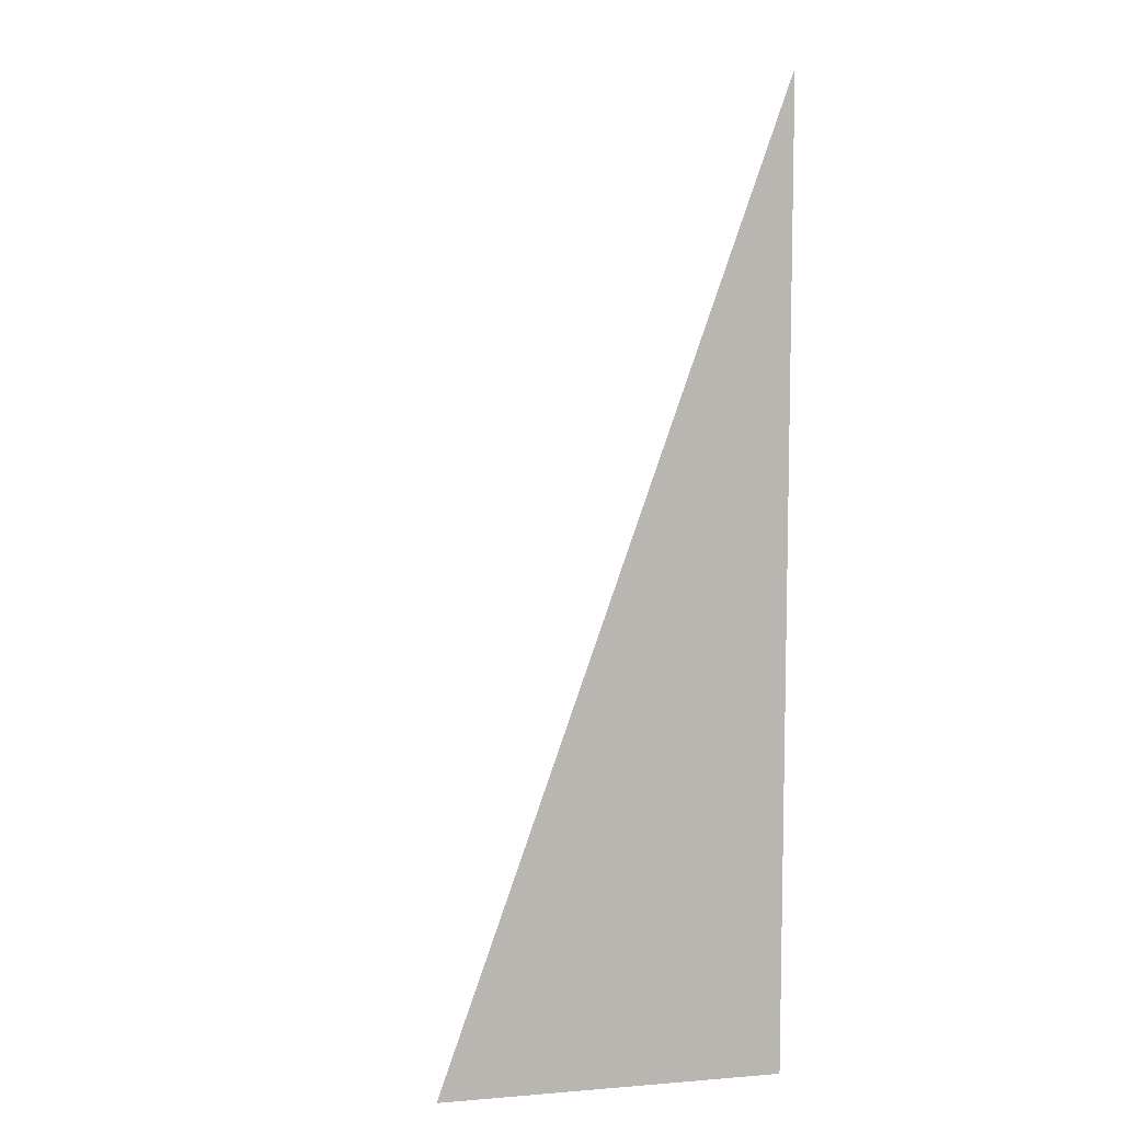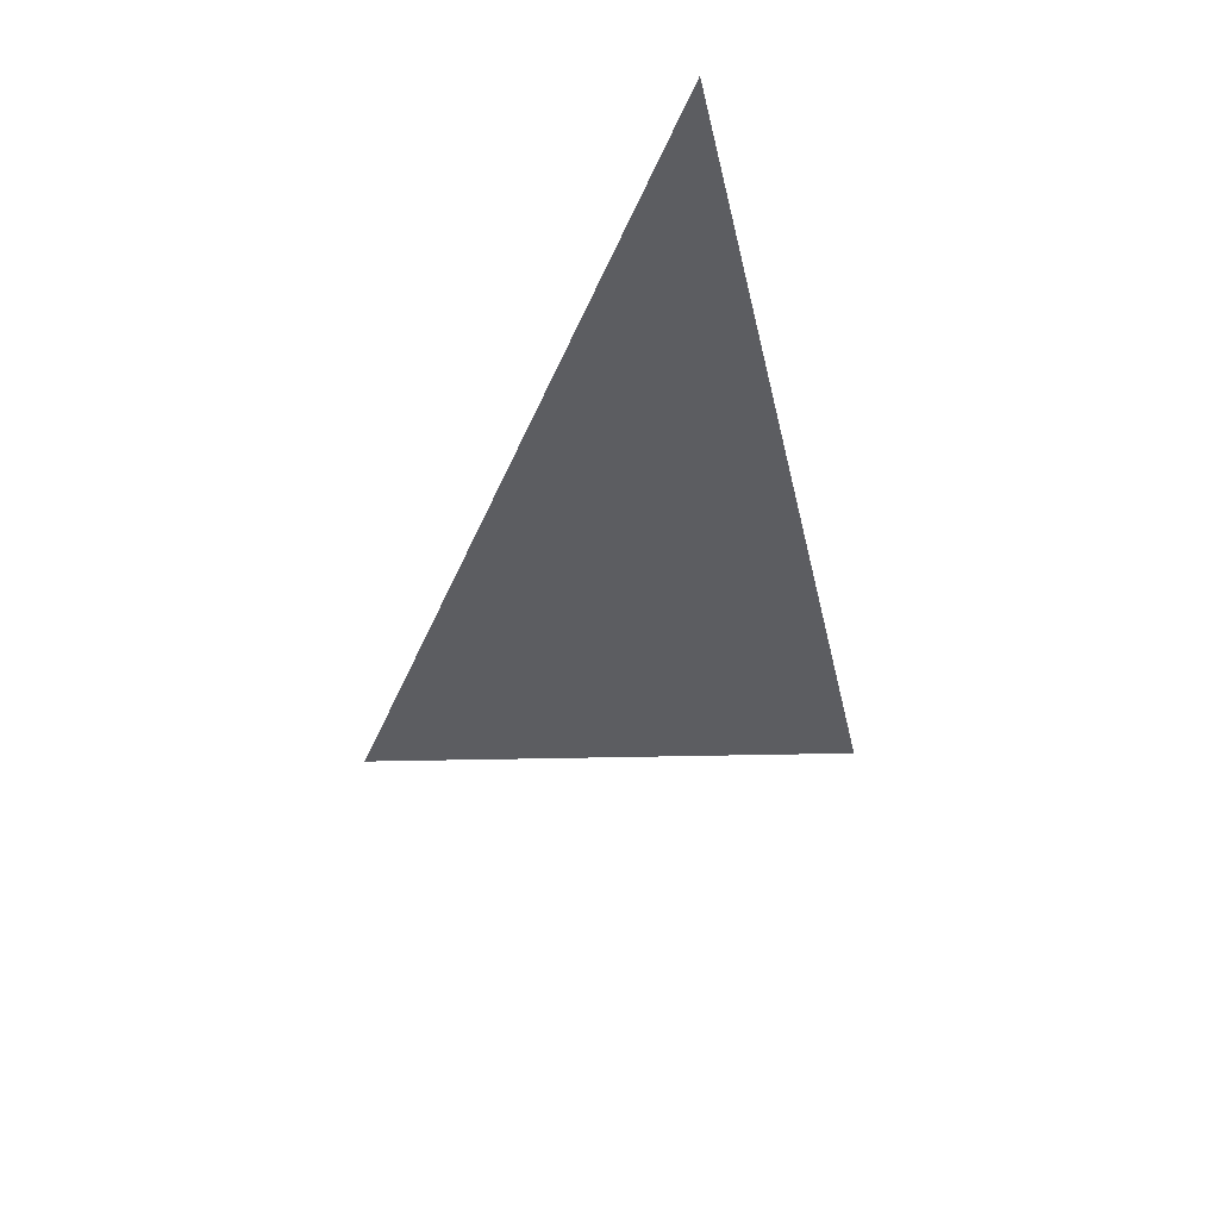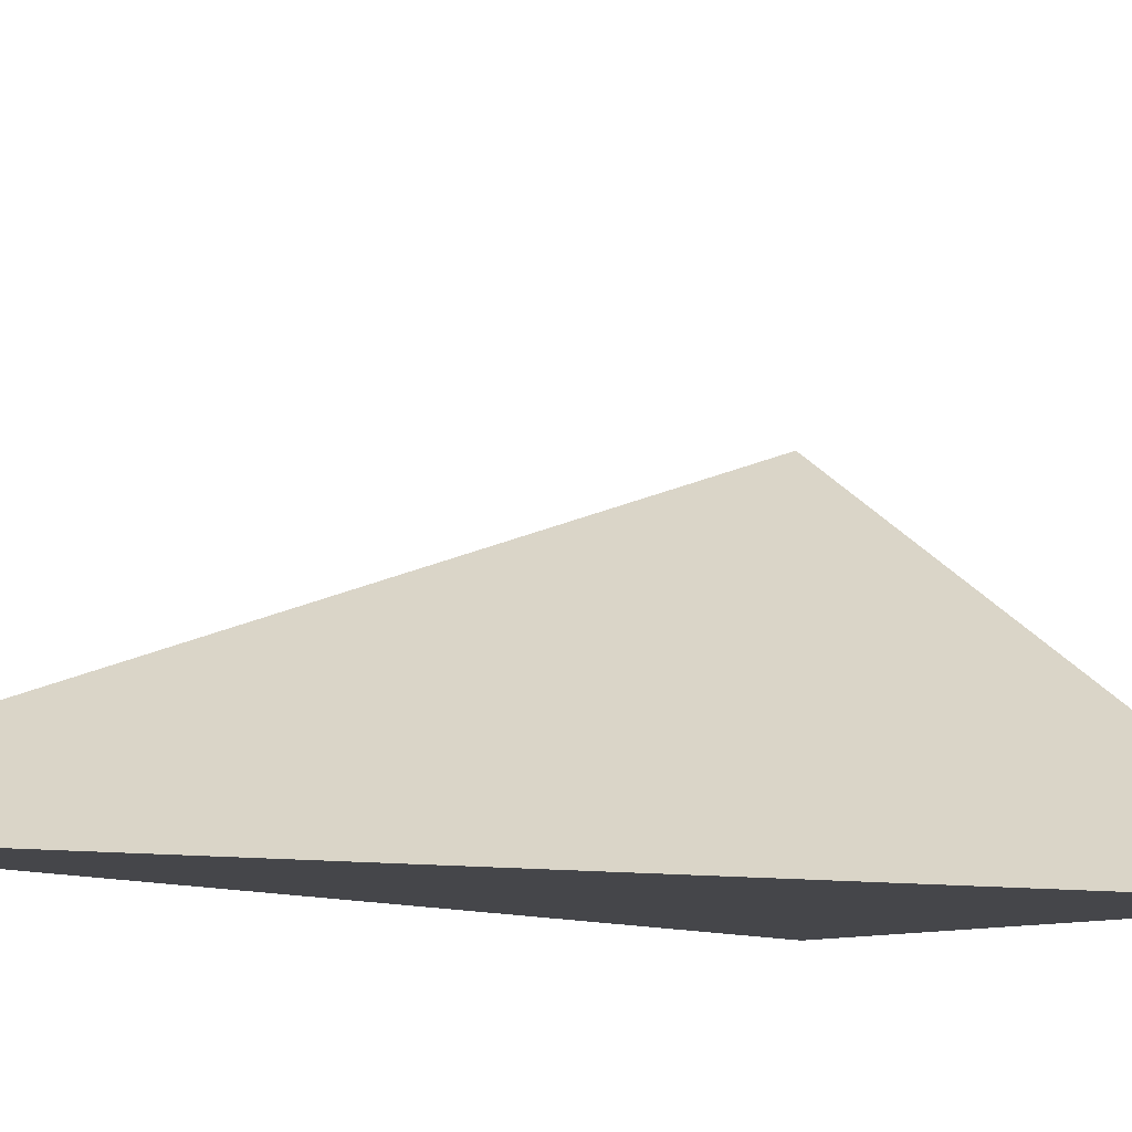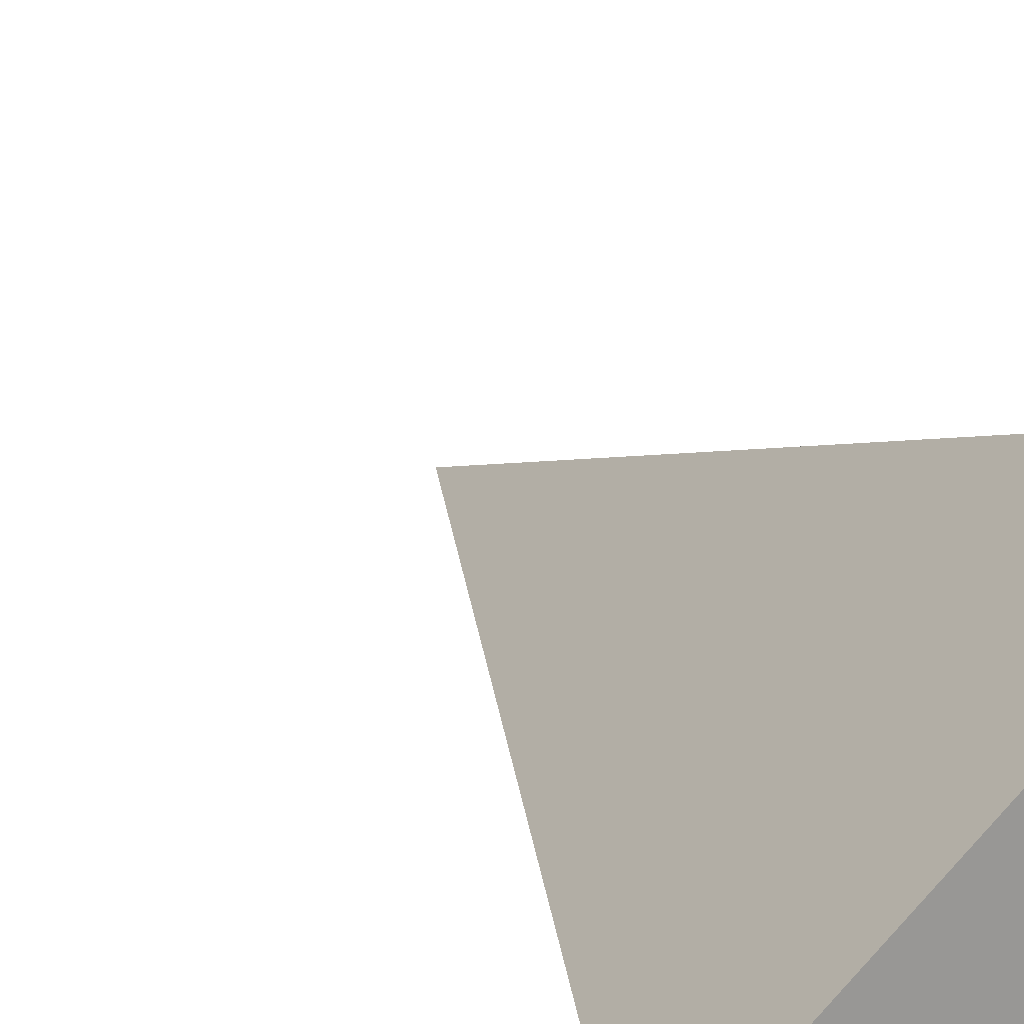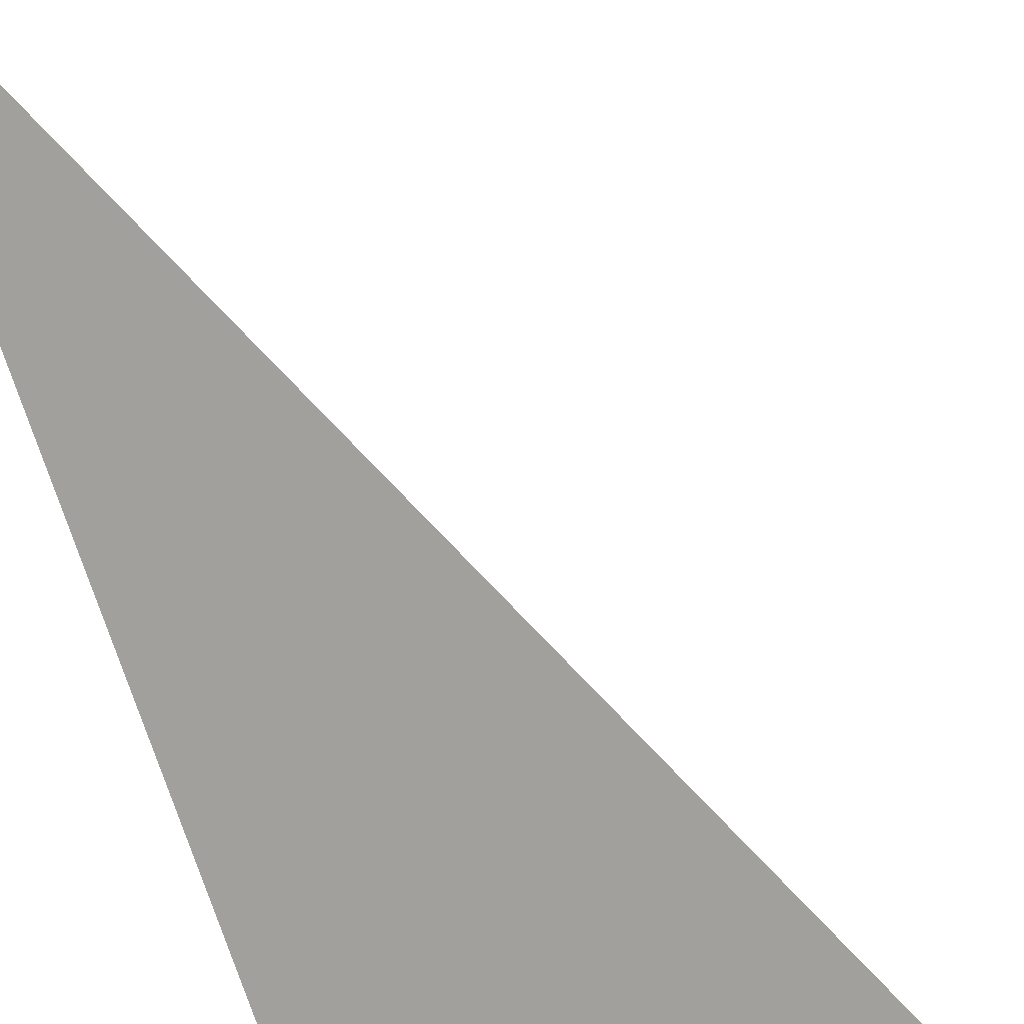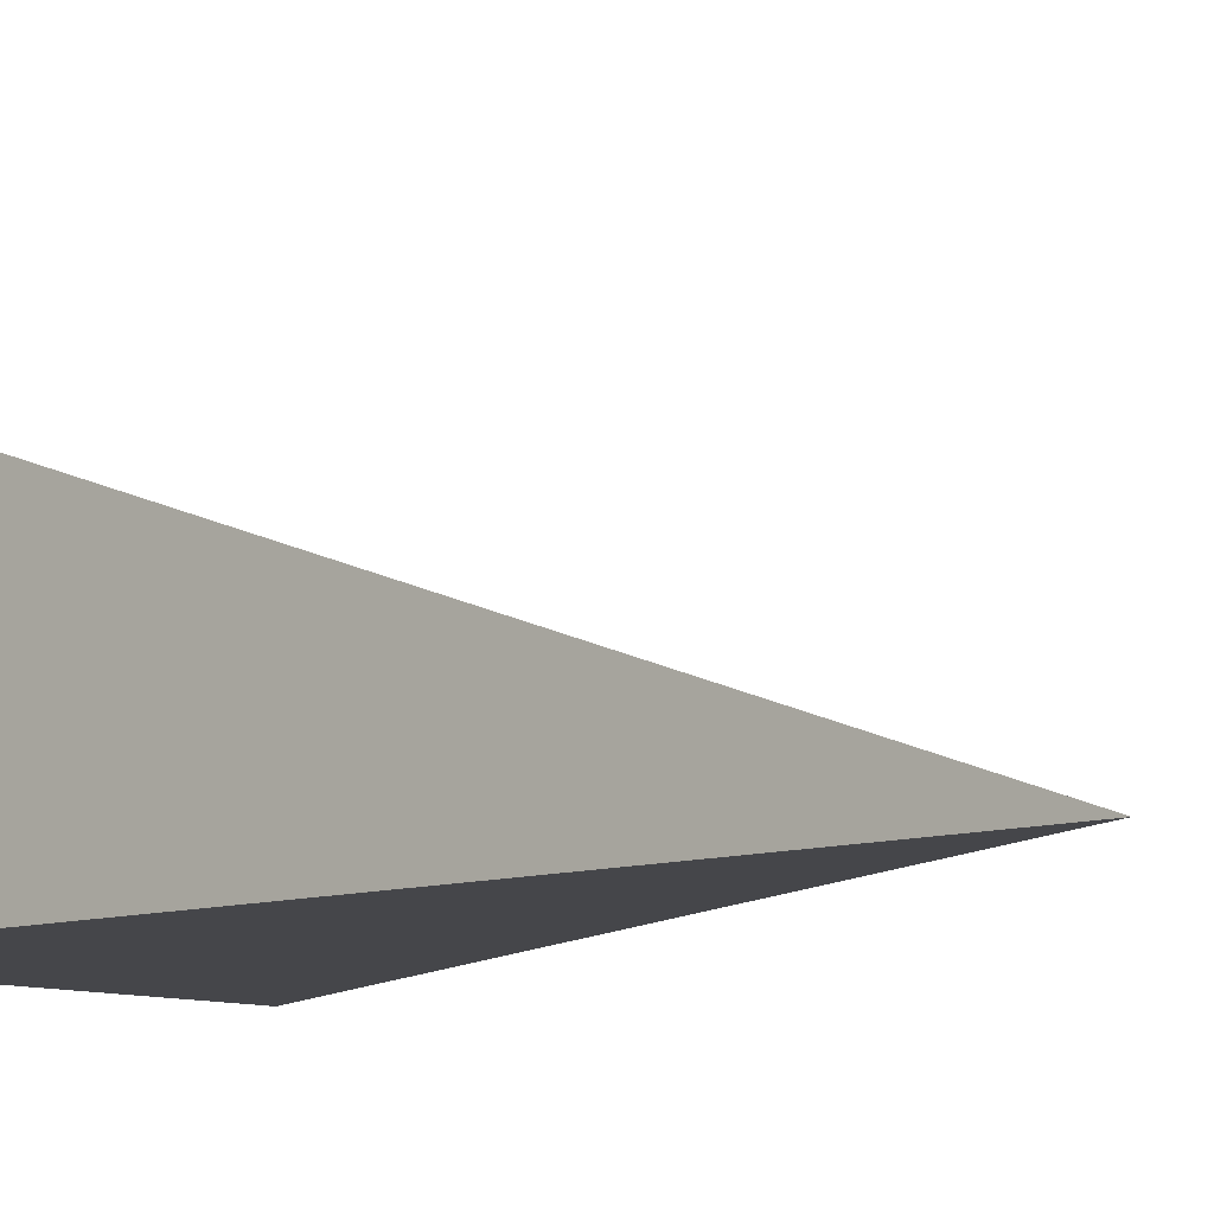
<metadata>
{"format":"obj","ext":"obj","renderer":"f3d","projection":"perspective","resolution":1024,"background":"white","views":[{"elev":8.0,"azim":-102.4,"up":"+Z"},{"elev":69.3,"azim":141.9,"up":"+Z"},{"elev":-9.9,"azim":42.5,"up":"+Y"},{"elev":21.4,"azim":148.6,"up":"+Y"},{"elev":-71.6,"azim":17.7,"up":"+Y"},{"elev":-9.9,"azim":-48.1,"up":"+Y"}]}
</metadata>
<code>
v -0.1527 -0.1154 -0.3272
v 0.458 -0.1154 -0.3272
v -0.1527 0.3462 -0.3272
v -0.1527 -0.1154 0.9815
v -0.1527 0.1154 -0.3272
v 0.1527 0.1154 -0.3272
v 0.1527 -0.1154 -0.3272
v 0.1527 -0.1154 0.3272
v -0.1527 -0.1154 0.3272
v -0.1527 0.1154 0.3272
v -0.1527 -6.939e-18 -0.3272
v 0 -6.939e-18 -0.3272
v 0 -0.1154 -0.3272
v -0.1527 0.2308 -0.3272
v 0 0.2308 -0.3272
v 0 0.1154 -0.3272
v 0.3053 -6.939e-18 -0.3272
v 0.3053 -0.1154 -0.3272
v 0.1527 -6.939e-18 -0.3272
v 0 -0.1154 -2.776e-17
v -0.1527 -0.1154 -2.776e-17
v 0.3053 -0.1154 -2.776e-17
v 0.1527 -0.1154 -2.776e-17
v 0 -0.1154 0.6543
v -0.1527 -0.1154 0.6543
v 0 -0.1154 0.3272
v -0.1527 0.1154 -2.776e-17
v -0.1527 0.2308 -2.776e-17
v -0.1527 -6.939e-18 -2.776e-17
v -0.1527 -6.939e-18 0.6543
v -0.1527 -6.939e-18 0.3272
v 0.1527 -6.939e-18 -2.776e-17
v 0 0.1154 -2.776e-17
v 0 -6.939e-18 0.3272
v -0.1527 -0.0577 -0.3272
v -0.07633 -0.0577 -0.3272
v -0.07633 -0.1154 -0.3272
v -0.1527 0.0577 -0.3272
v -0.07633 0.0577 -0.3272
v -0.07633 -6.939e-18 -0.3272
v 0.07633 -0.0577 -0.3272
v 0.07633 -0.1154 -0.3272
v 0 -0.0577 -0.3272
v -0.1527 0.1731 -0.3272
v -0.07633 0.1731 -0.3272
v -0.07633 0.1154 -0.3272
v -0.1527 0.2885 -0.3272
v -0.07633 0.2885 -0.3272
v -0.07633 0.2308 -0.3272
v 0.07633 0.1731 -0.3272
v 0.07633 0.1154 -0.3272
v 0 0.1731 -0.3272
v 0.229 0.0577 -0.3272
v 0.229 -6.939e-18 -0.3272
v 0.1527 0.0577 -0.3272
v 0.3816 -0.0577 -0.3272
v 0.3816 -0.1154 -0.3272
v 0.3053 -0.0577 -0.3272
v 0.229 -0.1154 -0.3272
v 0.1527 -0.0577 -0.3272
v 0.229 -0.0577 -0.3272
v 0 0.0577 -0.3272
v 0.07633 0.0577 -0.3272
v 0.07633 -6.939e-18 -0.3272
v -0.07633 -0.1154 -0.1636
v -0.1527 -0.1154 -0.1636
v 0.07633 -0.1154 -0.1636
v 0 -0.1154 -0.1636
v -0.07633 -0.1154 0.1636
v -0.1527 -0.1154 0.1636
v -0.07633 -0.1154 -2.776e-17
v 0.229 -0.1154 -0.1636
v 0.1527 -0.1154 -0.1636
v 0.3816 -0.1154 -0.1636
v 0.3053 -0.1154 -0.1636
v 0.229 -0.1154 0.1636
v 0.1527 -0.1154 0.1636
v 0.229 -0.1154 -2.776e-17
v 0.07633 -0.1154 0.4908
v 0 -0.1154 0.4908
v 0.07633 -0.1154 0.3272
v -0.07633 -0.1154 0.8179
v -0.1527 -0.1154 0.8179
v -0.07633 -0.1154 0.6543
v -0.1527 -0.1154 0.4908
v -0.07633 -0.1154 0.3272
v -0.07633 -0.1154 0.4908
v 0.07633 -0.1154 -2.776e-17
v 0.07633 -0.1154 0.1636
v 0 -0.1154 0.1636
v -0.1527 0.2308 -0.1636
v -0.1527 0.2885 -0.1636
v -0.1527 0.1154 -0.1636
v -0.1527 0.1731 -0.1636
v -0.1527 0.1154 0.1636
v -0.1527 0.1731 0.1636
v -0.1527 0.1731 -2.776e-17
v -0.1527 -6.939e-18 -0.1636
v -0.1527 0.0577 -0.1636
v -0.1527 -0.0577 -0.1636
v -0.1527 -0.0577 0.1636
v -0.1527 -0.0577 -2.776e-17
v -0.1527 -0.0577 0.4908
v -0.1527 -0.0577 0.3272
v -0.1527 -0.0577 0.8179
v -0.1527 -0.0577 0.6543
v -0.1527 0.0577 0.4908
v -0.1527 0.0577 0.3272
v -0.1527 -6.939e-18 0.4908
v -0.1527 0.0577 -2.776e-17
v -0.1527 -6.939e-18 0.1636
v -0.1527 0.0577 0.1636
v 0.3053 -0.0577 -0.1636
v 0.1527 0.0577 -0.1636
v 0.229 -6.939e-18 -0.1636
v 0.1527 -0.0577 0.1636
v 0.229 -0.0577 -2.776e-17
v 0 0.1731 -0.1636
v 0.07633 0.1154 -0.1636
v -0.07633 0.2308 -0.1636
v -0.07633 0.1154 0.1636
v -0.07633 0.1731 -2.776e-17
v -0.07633 -6.939e-18 0.4908
v -0.07633 0.0577 0.3272
v -0.07633 -0.0577 0.6543
v 0.07633 -0.0577 0.3272
v 0 -0.0577 0.4908
v 0.07633 0.0577 -2.776e-17
v 0 0.0577 0.1636
v 0.07633 -6.939e-18 0.1636
f 1 35 37
f 35 11 36
f 36 13 37
f 35 36 37
f 11 38 40
f 38 5 39
f 39 12 40
f 38 39 40
f 12 41 43
f 41 7 42
f 42 13 43
f 41 42 43
f 11 40 36
f 40 12 43
f 43 13 36
f 40 43 36
f 5 44 46
f 44 14 45
f 45 16 46
f 44 45 46
f 14 47 49
f 47 3 48
f 48 15 49
f 47 48 49
f 15 50 52
f 50 6 51
f 51 16 52
f 50 51 52
f 14 49 45
f 49 15 52
f 52 16 45
f 49 52 45
f 6 53 55
f 53 17 54
f 54 19 55
f 53 54 55
f 17 56 58
f 56 2 57
f 57 18 58
f 56 57 58
f 18 59 61
f 59 7 60
f 60 19 61
f 59 60 61
f 17 58 54
f 58 18 61
f 61 19 54
f 58 61 54
f 5 46 39
f 46 16 62
f 62 12 39
f 46 62 39
f 16 51 63
f 51 6 55
f 55 19 63
f 51 55 63
f 19 60 64
f 60 7 41
f 41 12 64
f 60 41 64
f 16 63 62
f 63 19 64
f 64 12 62
f 63 64 62
f 1 37 66
f 37 13 65
f 65 21 66
f 37 65 66
f 13 42 68
f 42 7 67
f 67 20 68
f 42 67 68
f 20 69 71
f 69 9 70
f 70 21 71
f 69 70 71
f 13 68 65
f 68 20 71
f 71 21 65
f 68 71 65
f 7 59 73
f 59 18 72
f 72 23 73
f 59 72 73
f 18 57 75
f 57 2 74
f 74 22 75
f 57 74 75
f 22 76 78
f 76 8 77
f 77 23 78
f 76 77 78
f 18 75 72
f 75 22 78
f 78 23 72
f 75 78 72
f 8 79 81
f 79 24 80
f 80 26 81
f 79 80 81
f 24 82 84
f 82 4 83
f 83 25 84
f 82 83 84
f 25 85 87
f 85 9 86
f 86 26 87
f 85 86 87
f 24 84 80
f 84 25 87
f 87 26 80
f 84 87 80
f 7 73 67
f 73 23 88
f 88 20 67
f 73 88 67
f 23 77 89
f 77 8 81
f 81 26 89
f 77 81 89
f 26 86 90
f 86 9 69
f 69 20 90
f 86 69 90
f 23 89 88
f 89 26 90
f 90 20 88
f 89 90 88
f 3 47 92
f 47 14 91
f 91 28 92
f 47 91 92
f 14 44 94
f 44 5 93
f 93 27 94
f 44 93 94
f 27 95 97
f 95 10 96
f 96 28 97
f 95 96 97
f 14 94 91
f 94 27 97
f 97 28 91
f 94 97 91
f 5 38 99
f 38 11 98
f 98 29 99
f 38 98 99
f 11 35 100
f 35 1 66
f 66 21 100
f 35 66 100
f 21 70 102
f 70 9 101
f 101 29 102
f 70 101 102
f 11 100 98
f 100 21 102
f 102 29 98
f 100 102 98
f 9 85 104
f 85 25 103
f 103 31 104
f 85 103 104
f 25 83 106
f 83 4 105
f 105 30 106
f 83 105 106
f 30 107 109
f 107 10 108
f 108 31 109
f 107 108 109
f 25 106 103
f 106 30 109
f 109 31 103
f 106 109 103
f 5 99 93
f 99 29 110
f 110 27 93
f 99 110 93
f 29 101 111
f 101 9 104
f 104 31 111
f 101 104 111
f 31 108 112
f 108 10 95
f 95 27 112
f 108 95 112
f 29 111 110
f 111 31 112
f 112 27 110
f 111 112 110
f 2 56 74
f 56 17 113
f 113 22 74
f 56 113 74
f 17 53 115
f 53 6 114
f 114 32 115
f 53 114 115
f 32 116 117
f 116 8 76
f 76 22 117
f 116 76 117
f 17 115 113
f 115 32 117
f 117 22 113
f 115 117 113
f 6 50 119
f 50 15 118
f 118 33 119
f 50 118 119
f 15 48 120
f 48 3 92
f 92 28 120
f 48 92 120
f 28 96 122
f 96 10 121
f 121 33 122
f 96 121 122
f 15 120 118
f 120 28 122
f 122 33 118
f 120 122 118
f 10 107 124
f 107 30 123
f 123 34 124
f 107 123 124
f 30 105 125
f 105 4 82
f 82 24 125
f 105 82 125
f 24 79 127
f 79 8 126
f 126 34 127
f 79 126 127
f 30 125 123
f 125 24 127
f 127 34 123
f 125 127 123
f 6 119 114
f 119 33 128
f 128 32 114
f 119 128 114
f 33 121 129
f 121 10 124
f 124 34 129
f 121 124 129
f 34 126 130
f 126 8 116
f 116 32 130
f 126 116 130
f 33 129 128
f 129 34 130
f 130 32 128
f 129 130 128

</code>
